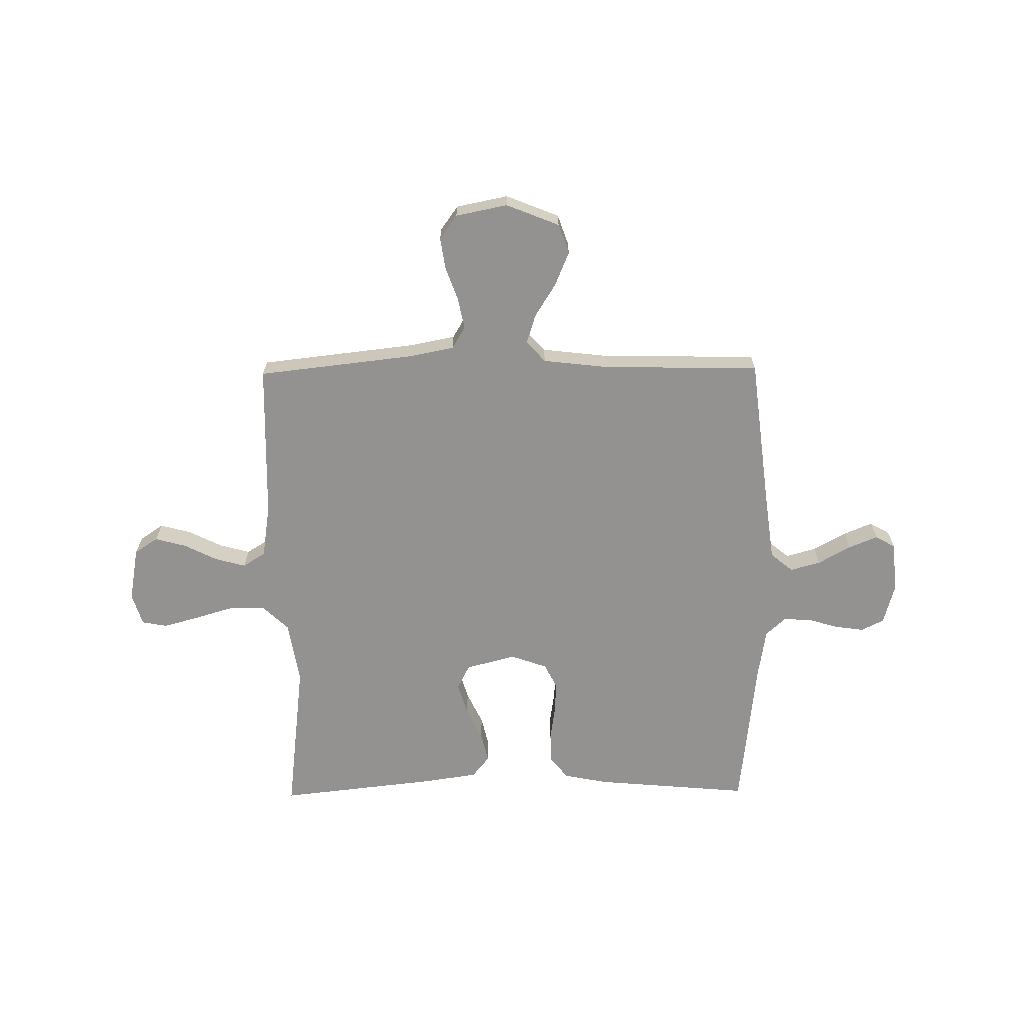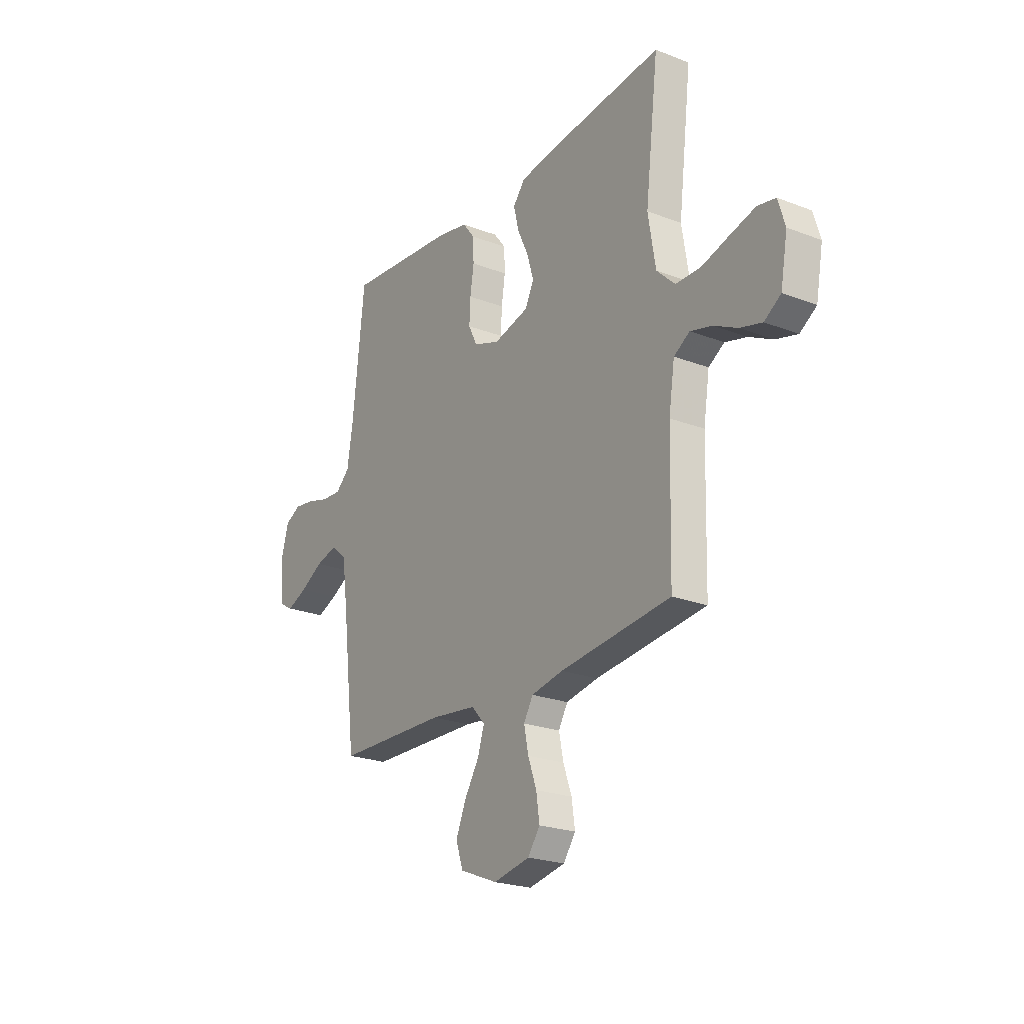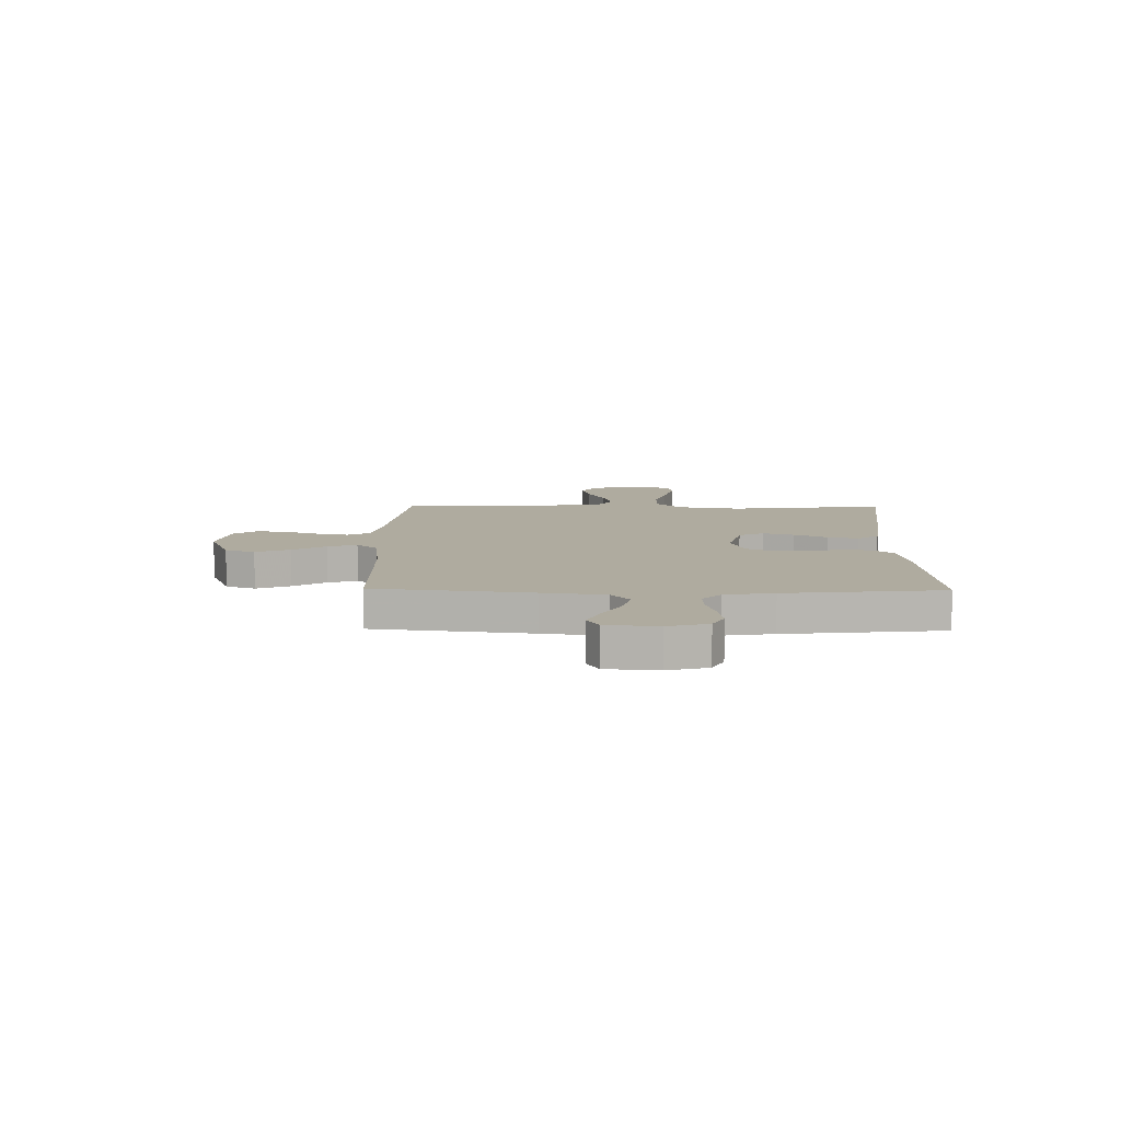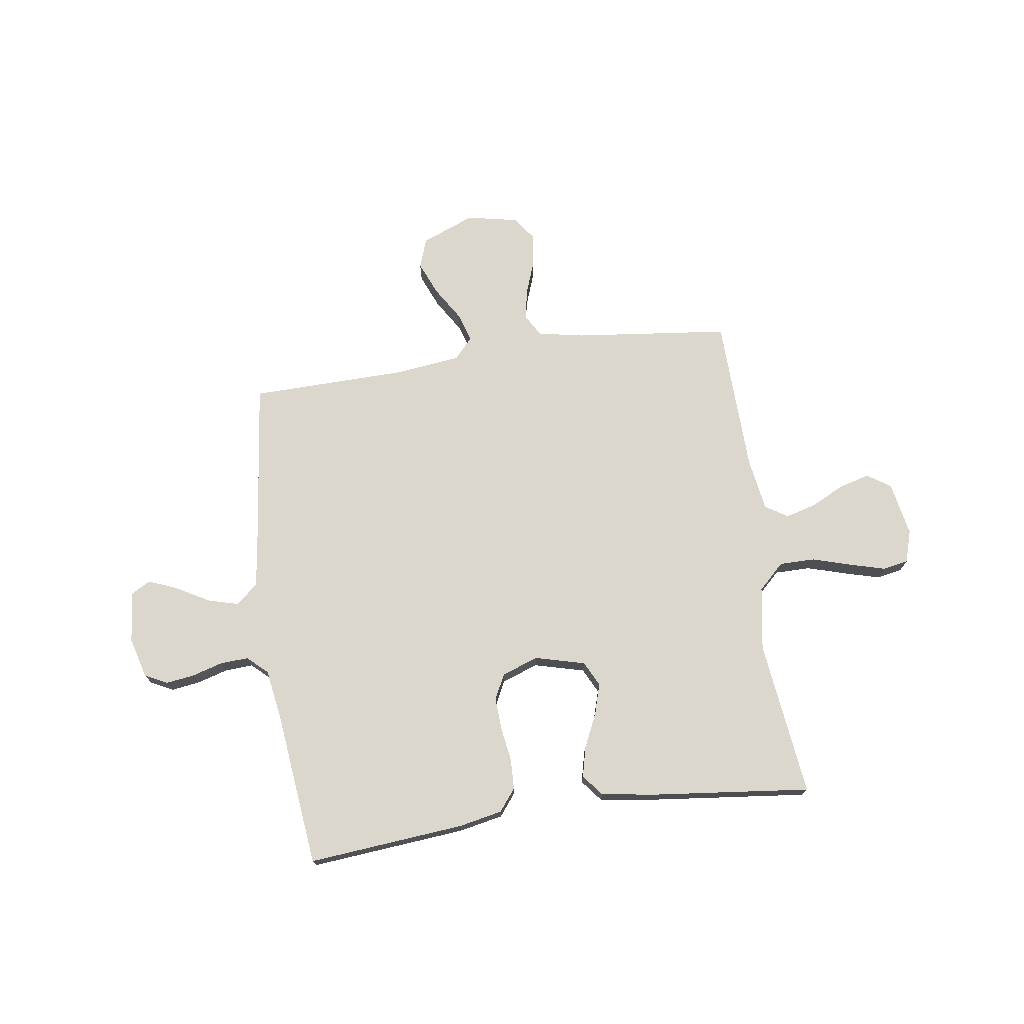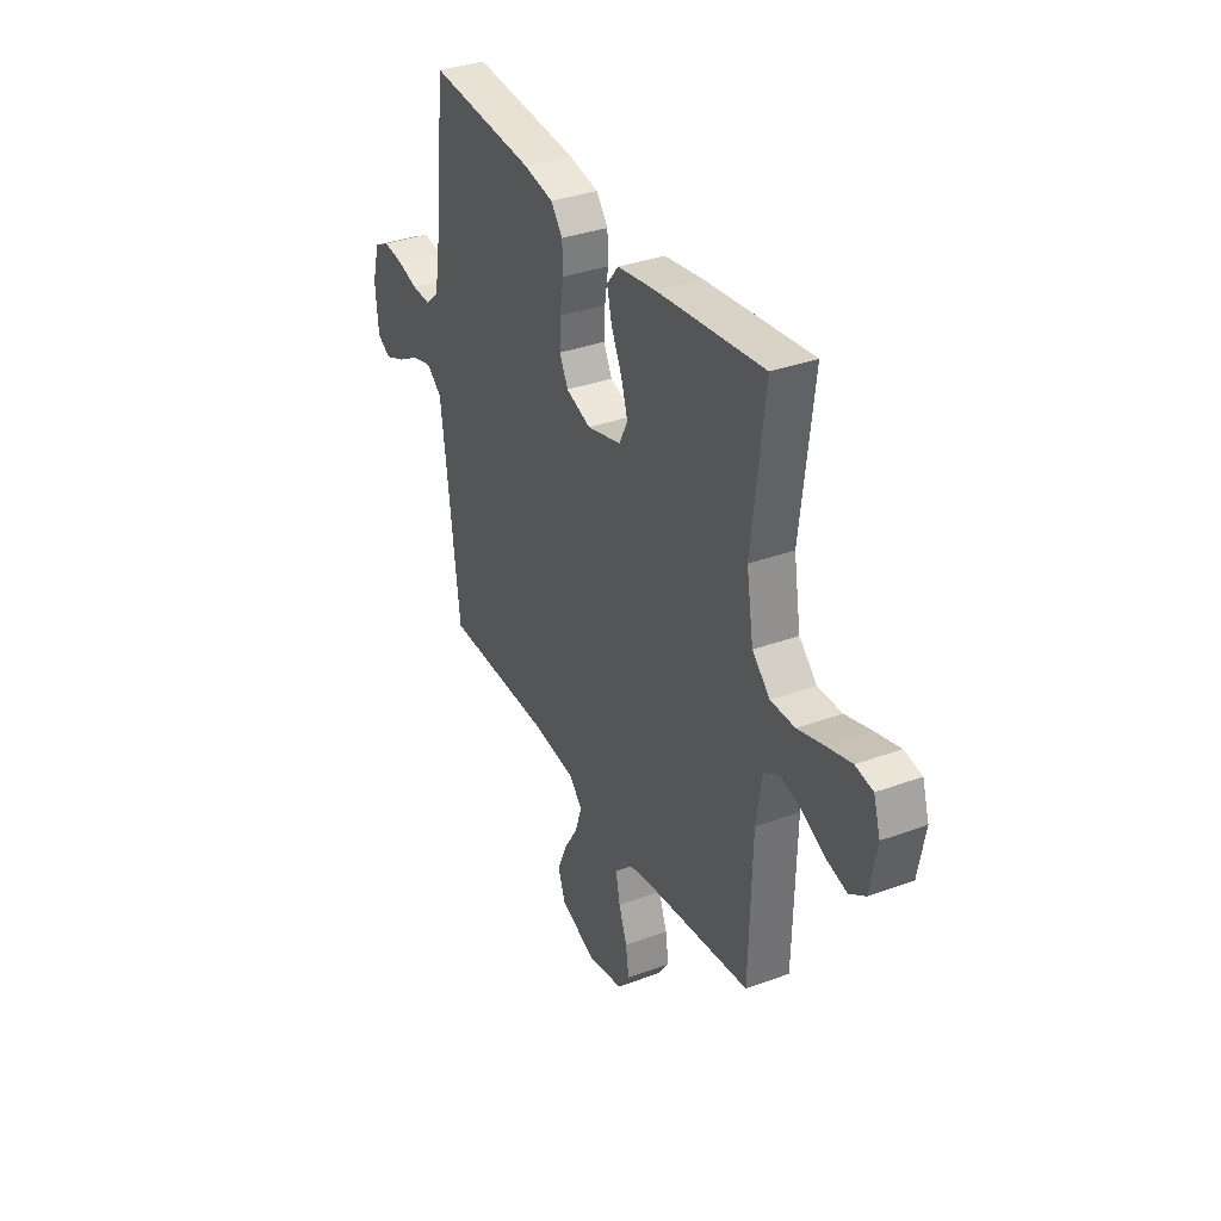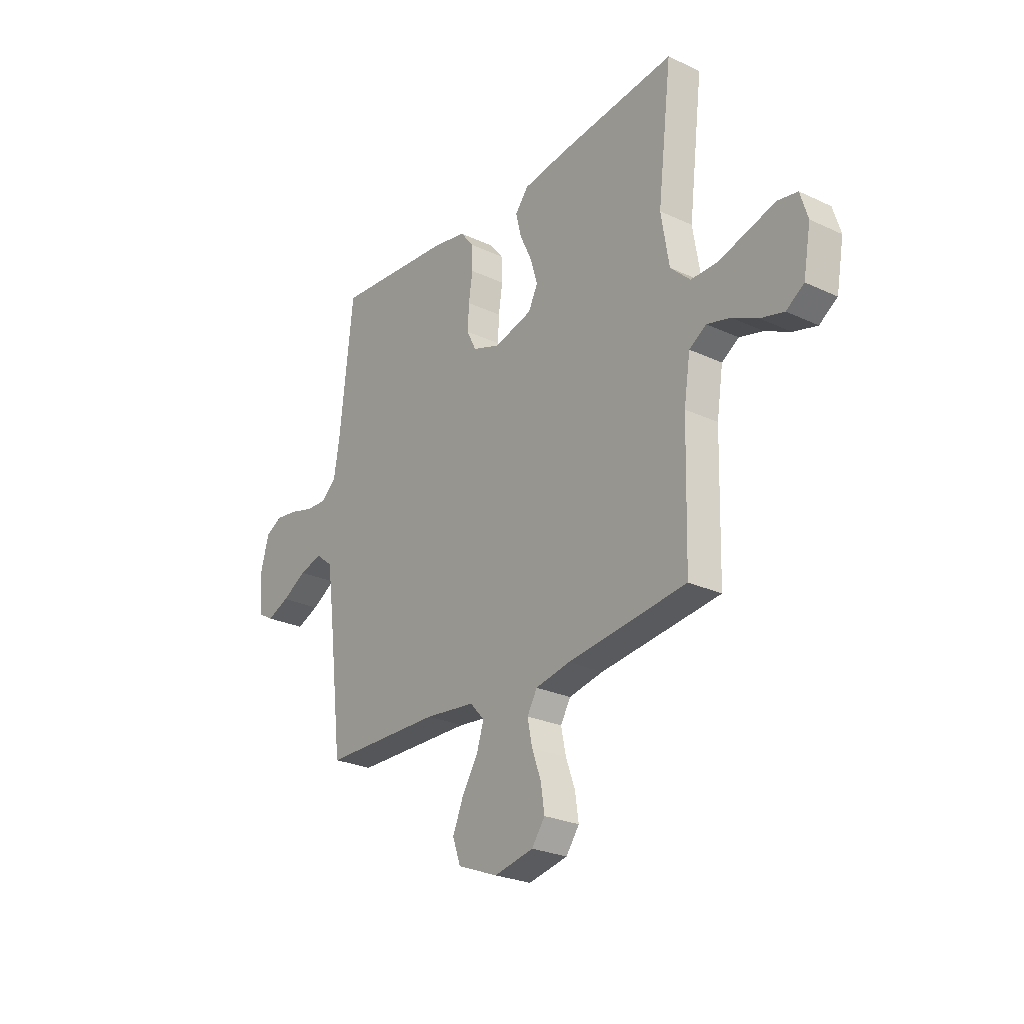
<metadata>
{"format":"obj","ext":"obj","renderer":"f3d","projection":"perspective","resolution":1024,"background":"white","views":[{"elev":-66.4,"azim":-179.3,"up":"+Y"},{"elev":-23.0,"azim":56.8,"up":"+Z"},{"elev":9.6,"azim":-89.1,"up":"+Y"},{"elev":73.2,"azim":-8.2,"up":"+Y"},{"elev":34.6,"azim":63.7,"up":"+Z"},{"elev":-26.0,"azim":53.4,"up":"+Z"}]}
</metadata>
<code>
v -0.5 0.07 0.5
v -0.2 0.07 0.473
v -0.116 0.07 0.456
v -0.083 0.07 0.414
v -0.081 0.07 0.355
v -0.091 0.07 0.289
v -0.094 0.07 0.228
v -0.07 0.07 0.18
v 0 0.07 0.155
v 0.096 0.07 0.18
v 0.12 0.07 0.228
v 0.102 0.07 0.288
v 0.072 0.07 0.352
v 0.058 0.07 0.41
v 0.091 0.07 0.451
v 0.2 0.07 0.467
v 0.5 0.07 0.5
v 0.464 0.07 0.2
v 0.484 0.07 0.078
v 0.534 0.07 0.03
v 0.602 0.07 0.03
v 0.676 0.07 0.052
v 0.745 0.07 0.071
v 0.794 0.07 0.062
v 0.813 0.07 0
v 0.794 0.07 -0.104
v 0.749 0.07 -0.134
v 0.69 0.07 -0.118
v 0.626 0.07 -0.086
v 0.567 0.07 -0.07
v 0.524 0.07 -0.097
v 0.508 0.07 -0.2
v 0.5 0.07 -0.5
v 0.2 0.07 -0.534
v 0.113 0.07 -0.551
v 0.088 0.07 -0.594
v 0.1 0.07 -0.653
v 0.123 0.07 -0.717
v 0.132 0.07 -0.778
v 0.099 0.07 -0.824
v 0 0.07 -0.844
v -0.102 0.07 -0.803
v -0.122 0.07 -0.746
v -0.095 0.07 -0.681
v -0.055 0.07 -0.617
v -0.037 0.07 -0.561
v -0.073 0.07 -0.521
v -0.2 0.07 -0.506
v -0.5 0.07 -0.5
v -0.536 0.07 -0.2
v -0.552 0.07 -0.081
v -0.595 0.07 -0.046
v -0.653 0.07 -0.062
v -0.715 0.07 -0.097
v -0.771 0.07 -0.12
v -0.809 0.07 -0.098
v -0.818 0.07 0
v -0.797 0.07 0.077
v -0.754 0.07 0.099
v -0.698 0.07 0.091
v -0.64 0.07 0.074
v -0.586 0.07 0.071
v -0.548 0.07 0.106
v -0.533 0.07 0.2
v -0.5 0 0.5
v -0.2 0 0.473
v -0.116 0 0.456
v -0.083 0 0.414
v -0.081 0 0.355
v -0.091 0 0.289
v -0.094 0 0.228
v -0.07 0 0.18
v 0 0 0.155
v 0.096 0 0.18
v 0.12 0 0.228
v 0.102 0 0.288
v 0.072 0 0.352
v 0.058 0 0.41
v 0.091 0 0.451
v 0.2 0 0.467
v 0.5 0 0.5
v 0.464 0 0.2
v 0.484 0 0.078
v 0.534 0 0.03
v 0.602 0 0.03
v 0.676 0 0.052
v 0.745 0 0.071
v 0.794 0 0.062
v 0.813 0 0
v 0.794 0 -0.104
v 0.749 0 -0.134
v 0.69 0 -0.118
v 0.626 0 -0.086
v 0.567 0 -0.07
v 0.524 0 -0.097
v 0.508 0 -0.2
v 0.5 0 -0.5
v 0.2 0 -0.534
v 0.113 0 -0.551
v 0.088 0 -0.594
v 0.1 0 -0.653
v 0.123 0 -0.717
v 0.132 0 -0.778
v 0.099 0 -0.824
v 0 0 -0.844
v -0.102 0 -0.803
v -0.122 0 -0.746
v -0.095 0 -0.681
v -0.055 0 -0.617
v -0.037 0 -0.561
v -0.073 0 -0.521
v -0.2 0 -0.506
v -0.5 0 -0.5
v -0.536 0 -0.2
v -0.552 0 -0.081
v -0.595 0 -0.046
v -0.653 0 -0.062
v -0.715 0 -0.097
v -0.771 0 -0.12
v -0.809 0 -0.098
v -0.818 0 0
v -0.797 0 0.077
v -0.754 0 0.099
v -0.698 0 0.091
v -0.64 0 0.074
v -0.586 0 0.071
v -0.548 0 0.106
v -0.533 0 0.2
f 58 59 60 61
f 58 61 62
f 57 58 62
f 56 57 62
f 53 54 55 56
f 52 53 56 62
f 51 52 62 63
f 48 49 50
f 47 48 50 51
f 42 43 44 45
f 42 45 46
f 41 42 46
f 40 41 46
f 37 38 39 40
f 36 37 40 46
f 35 36 46 47
f 32 33 34
f 31 32 34 35
f 26 27 28 29
f 26 29 30
f 25 26 30
f 24 25 30
f 21 22 23 24
f 21 24 30
f 20 21 30 31
f 15 16 17 18
f 15 18 19
f 12 13 14 15
f 11 12 15 19
f 10 11 19 20
f 3 4 5 6
f 3 6 7
f 64 1 2 3
f 64 3 7
f 63 64 7 8
f 51 63 8 9
f 31 35 47 51
f 20 31 51
f 9 10 20 51
f 125 124 123 122
f 126 125 122
f 126 122 121
f 126 121 120
f 120 119 118 117
f 126 120 117 116
f 127 126 116 115
f 114 113 112
f 115 114 112 111
f 109 108 107 106
f 110 109 106
f 110 106 105
f 110 105 104
f 104 103 102 101
f 110 104 101 100
f 111 110 100 99
f 98 97 96
f 99 98 96 95
f 93 92 91 90
f 94 93 90
f 94 90 89
f 94 89 88
f 88 87 86 85
f 94 88 85
f 95 94 85 84
f 82 81 80 79
f 83 82 79
f 79 78 77 76
f 83 79 76 75
f 84 83 75 74
f 70 69 68 67
f 71 70 67
f 67 66 65 128
f 71 67 128
f 72 71 128 127
f 73 72 127 115
f 115 111 99 95
f 115 95 84
f 115 84 74 73
f 1 65 66 2
f 2 66 67 3
f 3 67 68 4
f 4 68 69 5
f 5 69 70 6
f 6 70 71 7
f 7 71 72 8
f 8 72 73 9
f 9 73 74 10
f 10 74 75 11
f 11 75 76 12
f 12 76 77 13
f 13 77 78 14
f 14 78 79 15
f 15 79 80 16
f 16 80 81 17
f 17 81 82 18
f 18 82 83 19
f 19 83 84 20
f 20 84 85 21
f 21 85 86 22
f 22 86 87 23
f 23 87 88 24
f 24 88 89 25
f 25 89 90 26
f 26 90 91 27
f 27 91 92 28
f 28 92 93 29
f 29 93 94 30
f 30 94 95 31
f 31 95 96 32
f 32 96 97 33
f 33 97 98 34
f 34 98 99 35
f 35 99 100 36
f 36 100 101 37
f 37 101 102 38
f 38 102 103 39
f 39 103 104 40
f 40 104 105 41
f 41 105 106 42
f 42 106 107 43
f 43 107 108 44
f 44 108 109 45
f 45 109 110 46
f 46 110 111 47
f 47 111 112 48
f 48 112 113 49
f 49 113 114 50
f 50 114 115 51
f 51 115 116 52
f 52 116 117 53
f 53 117 118 54
f 54 118 119 55
f 55 119 120 56
f 56 120 121 57
f 57 121 122 58
f 58 122 123 59
f 59 123 124 60
f 60 124 125 61
f 61 125 126 62
f 62 126 127 63
f 63 127 128 64
f 64 128 65 1

</code>
